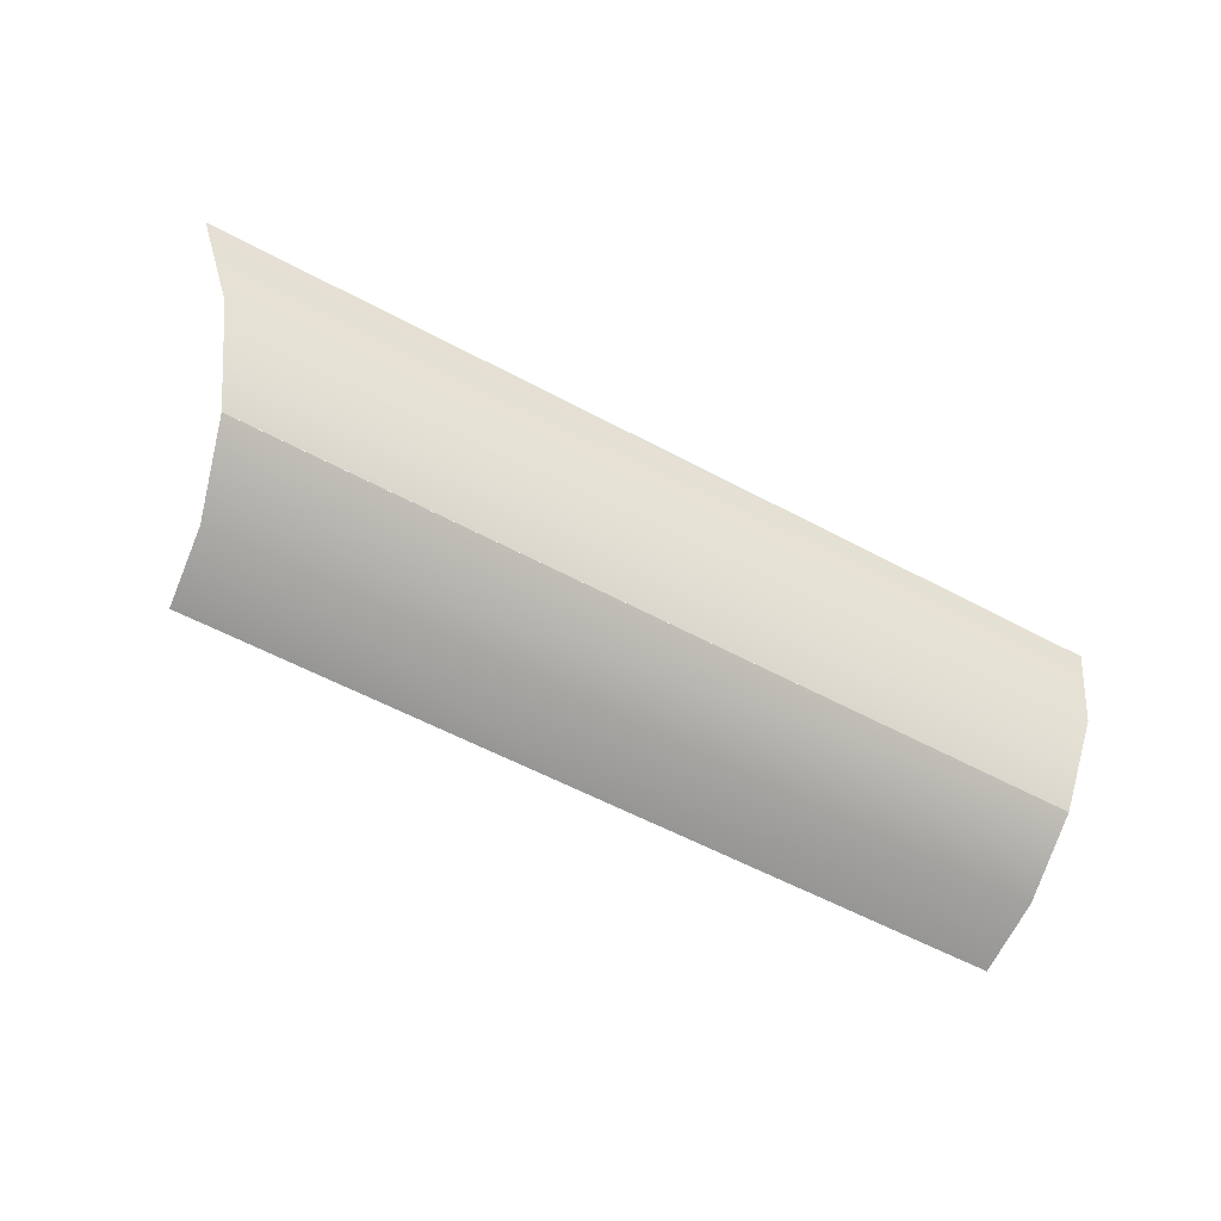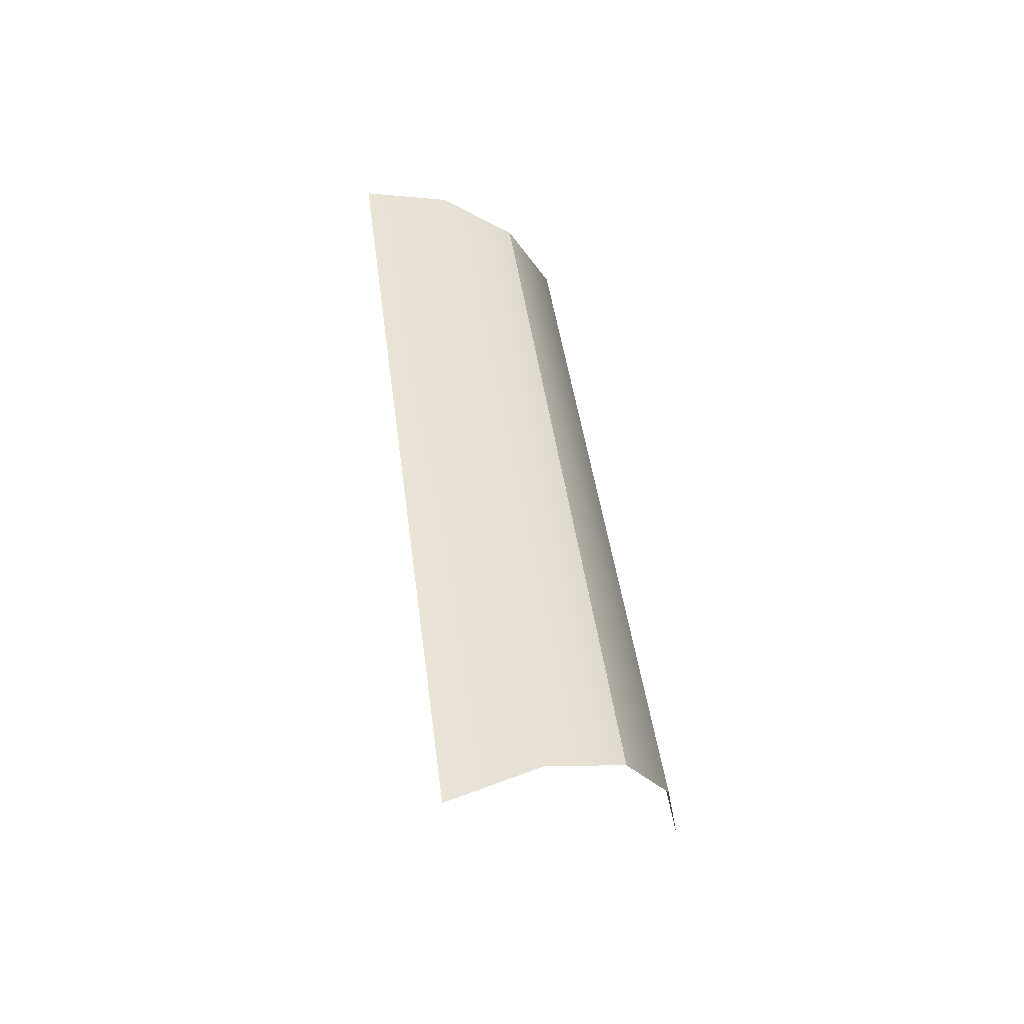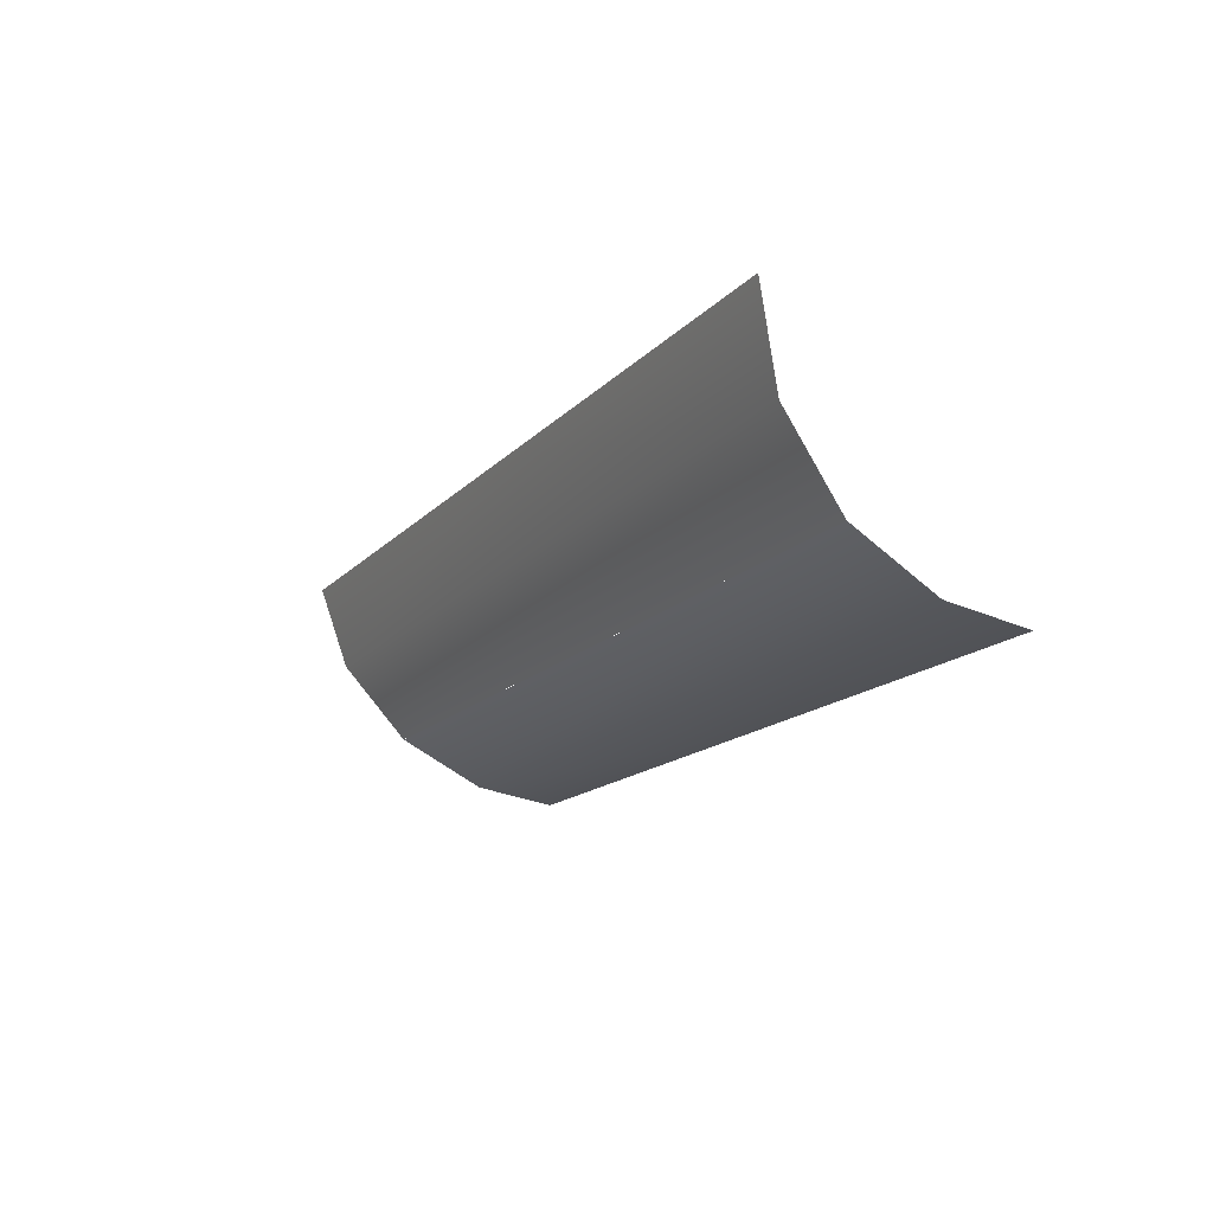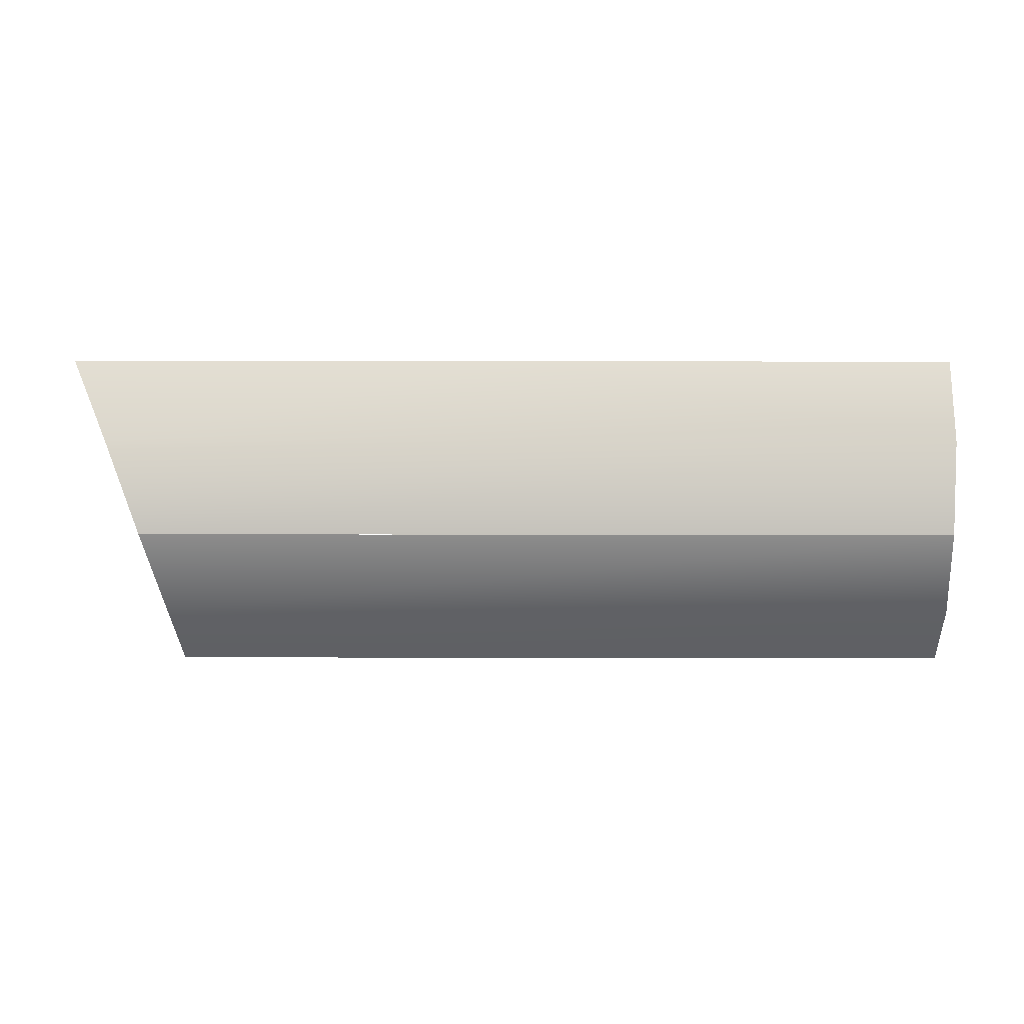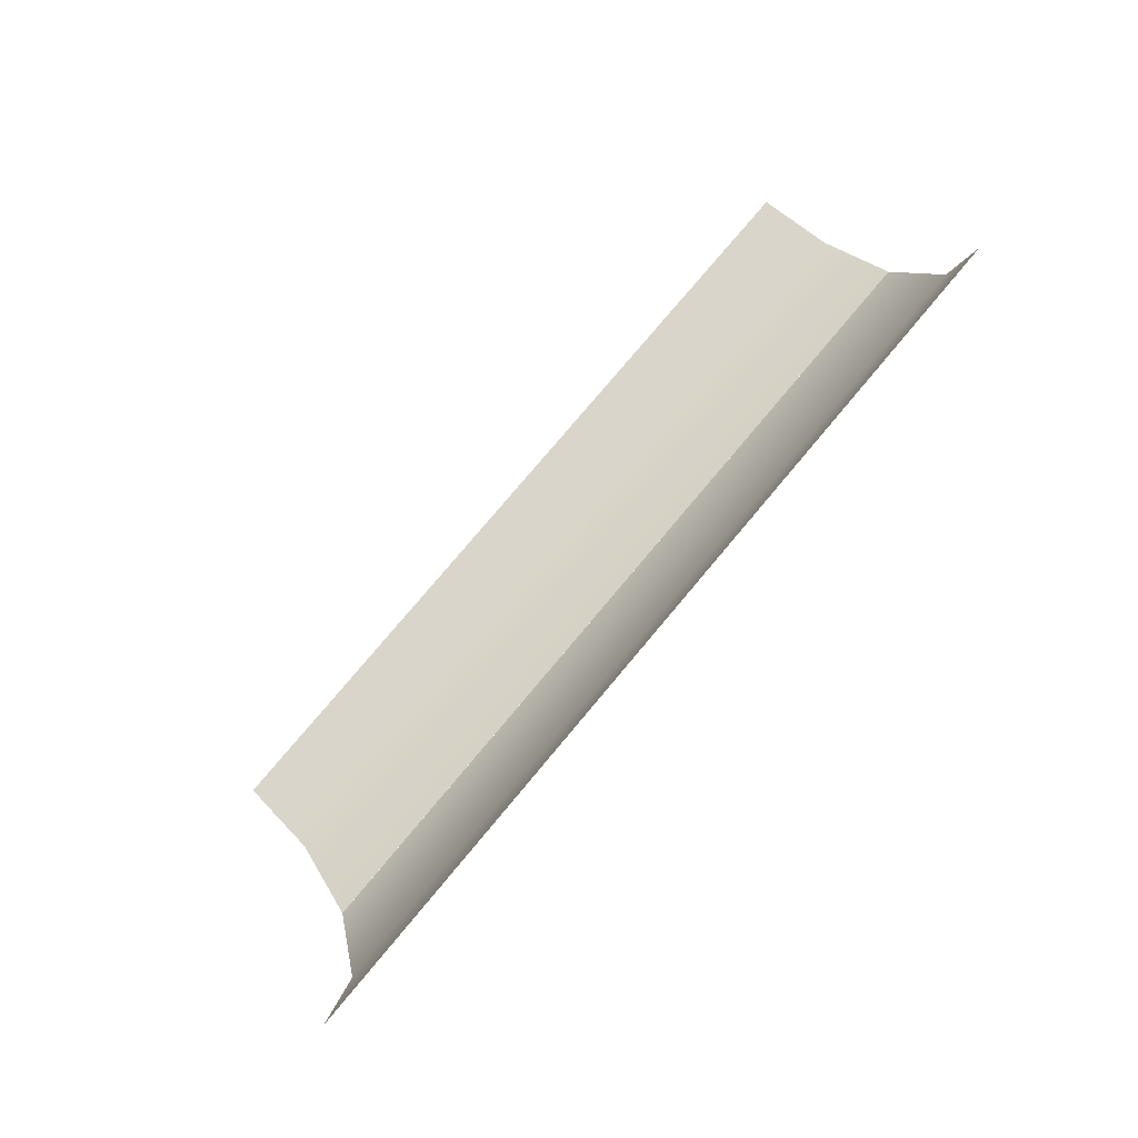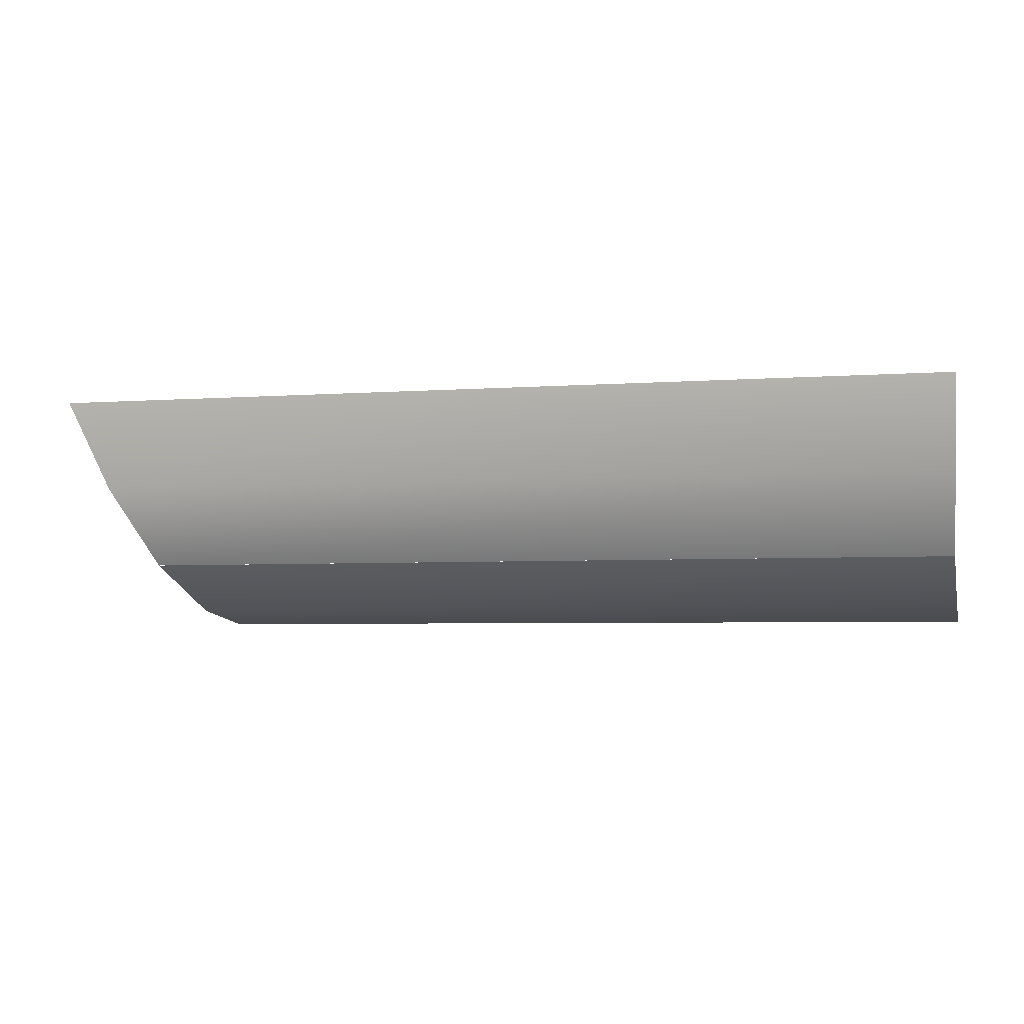
<metadata>
{"format":"obj","ext":"obj","renderer":"f3d","projection":"perspective","resolution":1024,"background":"white","views":[{"elev":-58.4,"azim":-28.9,"up":"+Y"},{"elev":43.4,"azim":-97.2,"up":"+Z"},{"elev":-15.3,"azim":63.3,"up":"+Y"},{"elev":57.6,"azim":0.1,"up":"+Z"},{"elev":77.7,"azim":-50.0,"up":"+Y"},{"elev":-4.4,"azim":13.6,"up":"+Y"}]}
</metadata>
<code>
o Group78/mesh91/mesh91-geometry#mesh91-geometry
v 0.3537 -0.3891 0.03649
v 0.2958 -0.4018 0.03431
v 0.322 -0.3891 0.03649
v 0.4169 -0.4018 0.03431
v 0.2903 -0.3891 0.03649
v 0.3855 -0.3891 0.03649
v 0.3005 -0.4128 0.02688
v 0.4172 -0.3891 0.03649
v 0.4167 -0.4128 0.02688
v 0.3036 -0.4194 0.01629
v 0.3005 -0.4128 0.02688
v 0.4169 -0.4194 0.01628
v 0.361 -0.4213 0.005532
v 0.3891 -0.4213 0.005532
v 0.3328 -0.4213 0.005532
v 0.4172 -0.4213 0.005532
v 0.3047 -0.4213 0.005532
f 1 2 3
f 3 2 1
f 1 4 2
f 2 4 1
f 3 2 5
f 5 2 3
f 6 4 1
f 1 4 6
f 2 4 7
f 7 4 2
f 8 4 6
f 6 4 8
f 4 9 7
f 7 9 4
f 9 10 11
f 11 10 9
f 12 10 9
f 9 10 12
f 12 13 10
f 10 13 12
f 12 14 13
f 13 14 12
f 13 15 10
f 10 15 13
f 16 14 12
f 12 14 16
f 15 17 10
f 10 17 15

</code>
